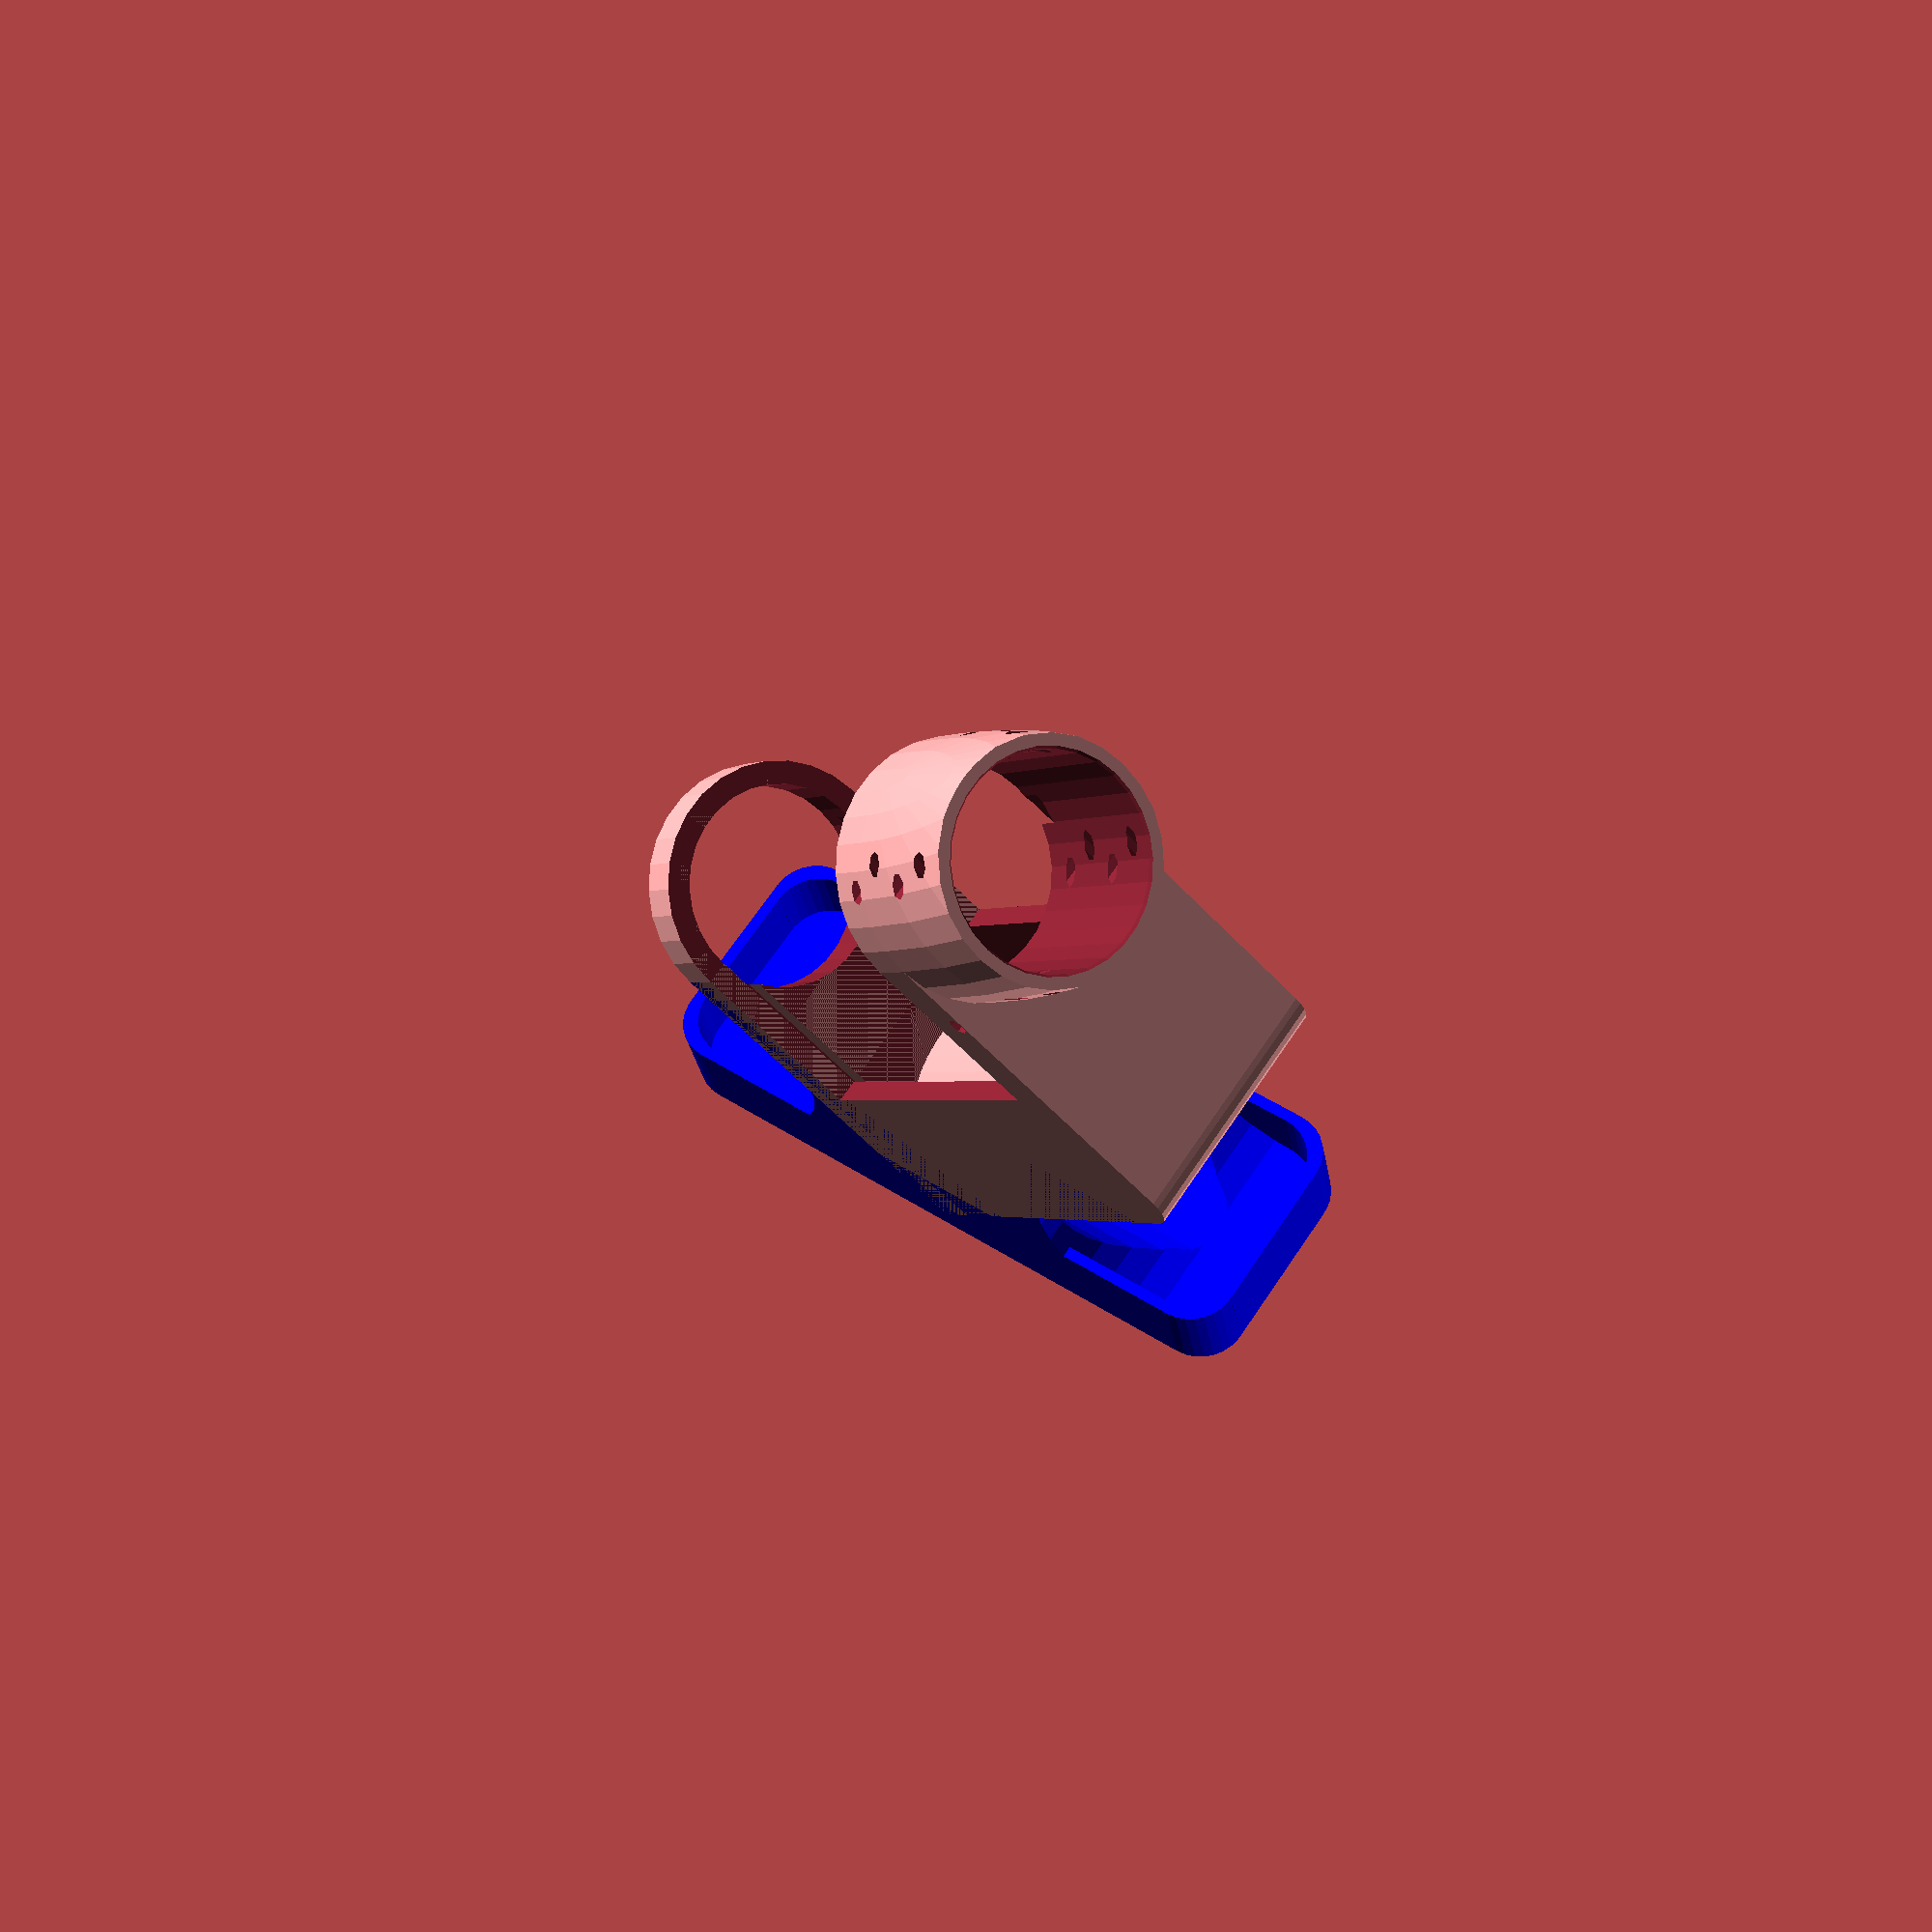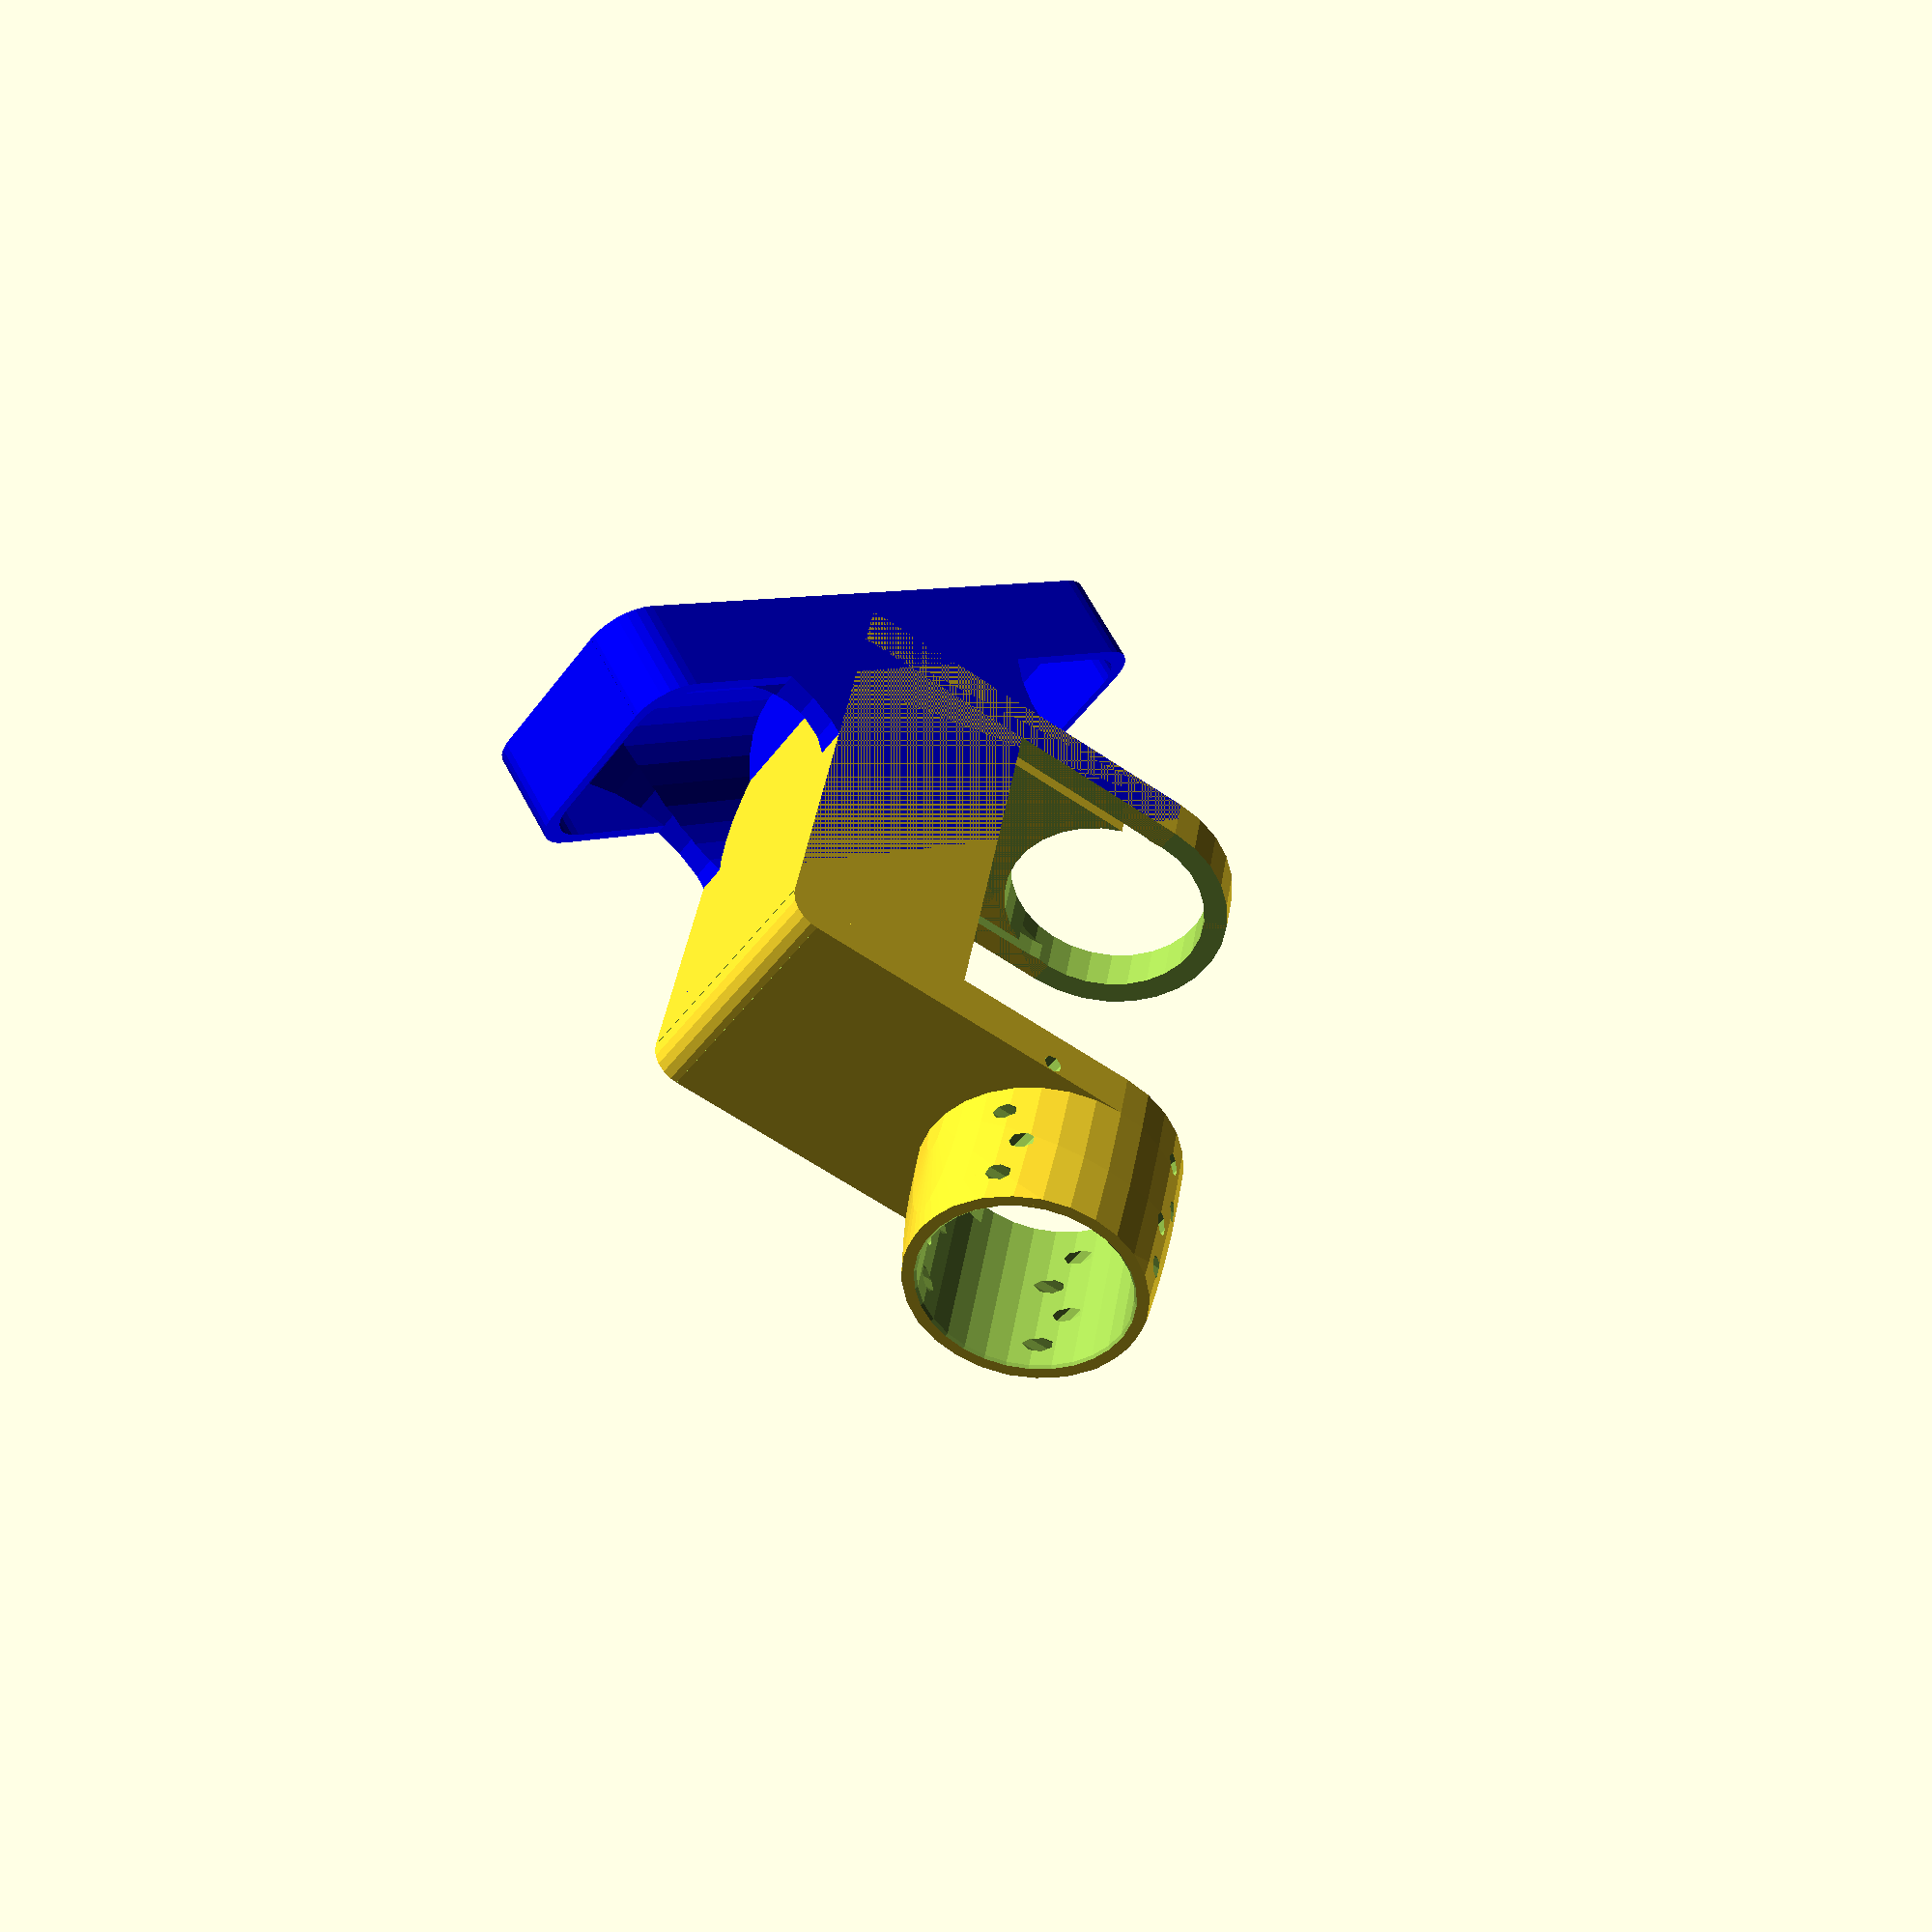
<openscad>
//
//  Copyright (C) 07-11-2012 Jasper den Ouden.
//
//  This is free software: you can redistribute it and/or modify
//  it under the terms of the GNU General Public License as published
//  by the Free Software Foundation, either version 3 of the License, or
//  (at your option) any later verssion.
//

plate_w = 5;

holder_l = 70; //Also width of sheet.
holder_h = 40;
sheet_w = 2;

room_w = 40;
room_l = 80;

holder_w = room_w+2*(sheet_w + plate_w);

solder_hold_w = holder_w; //Radius at the point at which it is held.
solder_hold_l = 30;

holding_bar_r = 2;

front_bottom_r = sqrt(3)*plate_w-sheet_w;

holder_angle = 45;

pi = 3.14;
echo("length plate est ", holder_h+room_w+ pi*(solder_hold_w/2-plate_w));

//Block with two slits in which the sheets are clamped.
module sheet_holder()
{
    w = holder_w;
    h = holder_h;
    l = holder_l;
    difference() //TODO round the center.
    { cube([w,l,h]);
      translate([plate_w,-l,plate_w]) cube([sheet_w,3*l,h]);
      translate([w-plate_w-sheet_w,-l,plate_w]) cube([sheet_w,3*l,h]);
      //TODO pins that screw in and really clamp?
    }
}

module holder_bar_extract()
{
    w = solder_hold_w-4*plate_w;
    l = solder_hold_l;
    r = holding_bar_r;
    //Horizontal holding bars.
    translate([-w/2,-w/4,-w])cylinder(r=r, h=3*w);
    translate([-w/2, w/4,-w])cylinder(r=r, h=3*w);
    translate([w/2, -w/4,-w])cylinder(r=r, h=3*w);
    translate([w/2,  w/4,-w])cylinder(r=r, h=3*w);
    //Vertical holding bars.
    rotate(a=90, v=[0,1,0])
    {   translate([-w/2,-w/2,-w])cylinder(r=r, h=3*w);
        translate([-w/2, 0,  -w])cylinder(r=r, h=3*w);
        translate([-w/2, w/2,-w])cylinder(r=r, h=3*w);
        translate([w/2, -w/2,-w])cylinder(r=r, h=3*w);
        translate([w/2,  0,  -w])cylinder(r=r, h=3*w);
        translate([w/2,  w/2,-w])cylinder(r=r, h=3*w);
    }
}

module solder_holder()
{ w = solder_hold_w - 4*plate_w;
  l = solder_hold_l;
  f = 3;
  difference()
    { intersection()
        { translate([0,l/2]) scale([1,f]) sphere(w/2 + 2*plate_w);
          translate([-w,-l/2,-w]) cube([3*w,l,3*w]);
        }
//      translate([0,-l]) rotate(a=-90, v=[1,0,0]) //Other guy does it.
//          cylinder(r=w/2+plate_w, h=3*l);
      //Guiding cone. //TODO sloppy, where does the edge turn up?
      translate([0,-l/2-plate_w]) rotate(a=-90, v=[1,0,0]) union()
      { cylinder(r1=w/2+2*plate_w, r2=0, h=l);
          scale([-1,-1]) cylinder(r1=w/2+2*plate_w, r2=0, h=l);
      }
    }
}

module gravestone(d,w,h)
{   cube([w,d,h]);
    rotate(a=90, v=[1,0,0]) 
        translate([w/2,h,-d]) cylinder(r=w/2, h=d);
}

module rcut(r,h)
{ difference()
    { cube([h,2*r,2*r]);
      rotate(a=90,v=[0,1,0]) cylinder(r=r, h = h);
    }
}

module holder_part()
{
    d = plate_w;
    s = sheet_w;

    f_room = 1/2;
    w = solder_hold_w;
    l = room_l+2*d;
    h = holder_h+room_w;

    translate([0,-room_l-4*plate_w]) difference()
    {   union()
        { gravestone(l, w,h);
          translate([0,l]) gravestone(2*d, w,h);
          translate([holder_w/2,-solder_hold_l/2,holder_h + room_w]) 
              solder_holder();
        }
        translate([holder_w/2,-solder_hold_l/2,holder_h + room_w]) 
            holder_bar_extract();
        translate([holder_w/2, -2*holder_l, holder_h + room_w]) 
            rotate(a=-90, v=[1,0,0]) 
            cylinder(r=w/2-d, h=3*holder_l + l);
        translate([-w,2*d,holder_h]) cube([3*w,room_l,2*room_w]);

        translate([d,2*d,holder_h-room_w*f_room])
            cube([w-2*d,room_l, room_w]);
        translate([d,d,d]) difference()
        { gravestone(l, w-2*d, h-2*d);
          translate([s,-l]) gravestone(3*l, w-2*(d+s), h-2*d-s);
        }
        translate([-w,front_bottom_r,front_bottom_r])
            rotate(a=-180, v=[1,0,0]) rcut(front_bottom_r,3*w);
    }

    translate([0,-room_l-4*plate_w])
        translate([d+s+room_w/2,d,holder_h-f_room*room_w]) 
        rotate(a=-90, v=[1,0,0]) 
        scale([1,f_room]) cylinder(r=room_w/2, h=l+d);
}

holder_base_h = plate_w;
holder_base_l = 60;
holder_base_r = 2*plate_w;

holder_bin_h = holder_base_l/4;
module rounded_cube(w,l,h,r)
{   translate([r,0]) cube([w-2*r, l, h]);
    translate([0,r]) cube([w, l-2*r, h]);
    
    translate([r,r]) cylinder(r=r, h=h);
    translate([w-r,r]) cylinder(r=r, h=h);
    translate([r,l-r]) cylinder(r=r, h=h);
    translate([w-r,l-r]) cylinder(r=r, h=h);
}

module holder_base()
{  l = room_l+4*plate_w;
   h = room_w + holder_h + 5*plate_w;
   w  = holder_w;
   a = holder_angle;
   
   hole_r = holder_w/2-plate_w;

   holder_base_lh = holder_base_l*max(tan(a),1/tan(a));
   
   l_tot= l*cos(a) + h*sin(a);
   y = l*cos(a);
   difference()
   {
       union(){ difference()
       {   union()
           { translate([0,-y]) 
                   rounded_cube(w,l_tot,holder_base_h, holder_base_r);
             translate([0,-holder_base_l])
                 cube([w, 2*holder_base_l,holder_base_h + holder_base_lh]);
           }
           rotate(a=90, v=[1,0,0]) 
               translate([holder_w/2, holder_base_h + hole_r, -l])
               cylinder(r=hole_r, h=l+h);
           translate([-w,-holder_base_l,holder_base_h+holder_base_lh/2])
               rotate(a=90, v=[0,1,0]) cylinder(r=holder_base_lh/2, h=3*w);
           translate([-w,holder_base_l,holder_base_h+holder_base_lh/2])
               rotate(a=90, v=[0,1,0]) cylinder(r=holder_base_lh/2, h=3*w);
       }
       translate([0,-4*d]) cube([w, 8*d,8*d]);
       }
       translate([-w,0,plate_w])
           rotate(a=holder_angle, v=[1,0,0]) cube([3*w,l,h]);
   }
   d = plate_w/2;
   translate([0,-y]) difference() //Bin.
   {   rounded_cube(w,l_tot,holder_base_h+holder_bin_h, holder_base_r);
       translate([d,d,d])
           rounded_cube(w-2*d,l_tot-2*d,2*holder_bin_h, holder_base_r);
   }

}

//Basically the most plain version.(May need extra support/weighing down.
module whole_holder()
{
    translate([0,0,plate_w-0.1])
        rotate(a=-holder_angle,v=[1,0,0]) holder_part();
    color([0,0,1]) holder_base();
}

whole_holder(); 

//holder_part();

//holder_base();

</openscad>
<views>
elev=208.4 azim=124.3 roll=171.2 proj=p view=wireframe
elev=293.1 azim=128.4 roll=331.7 proj=p view=solid
</views>
